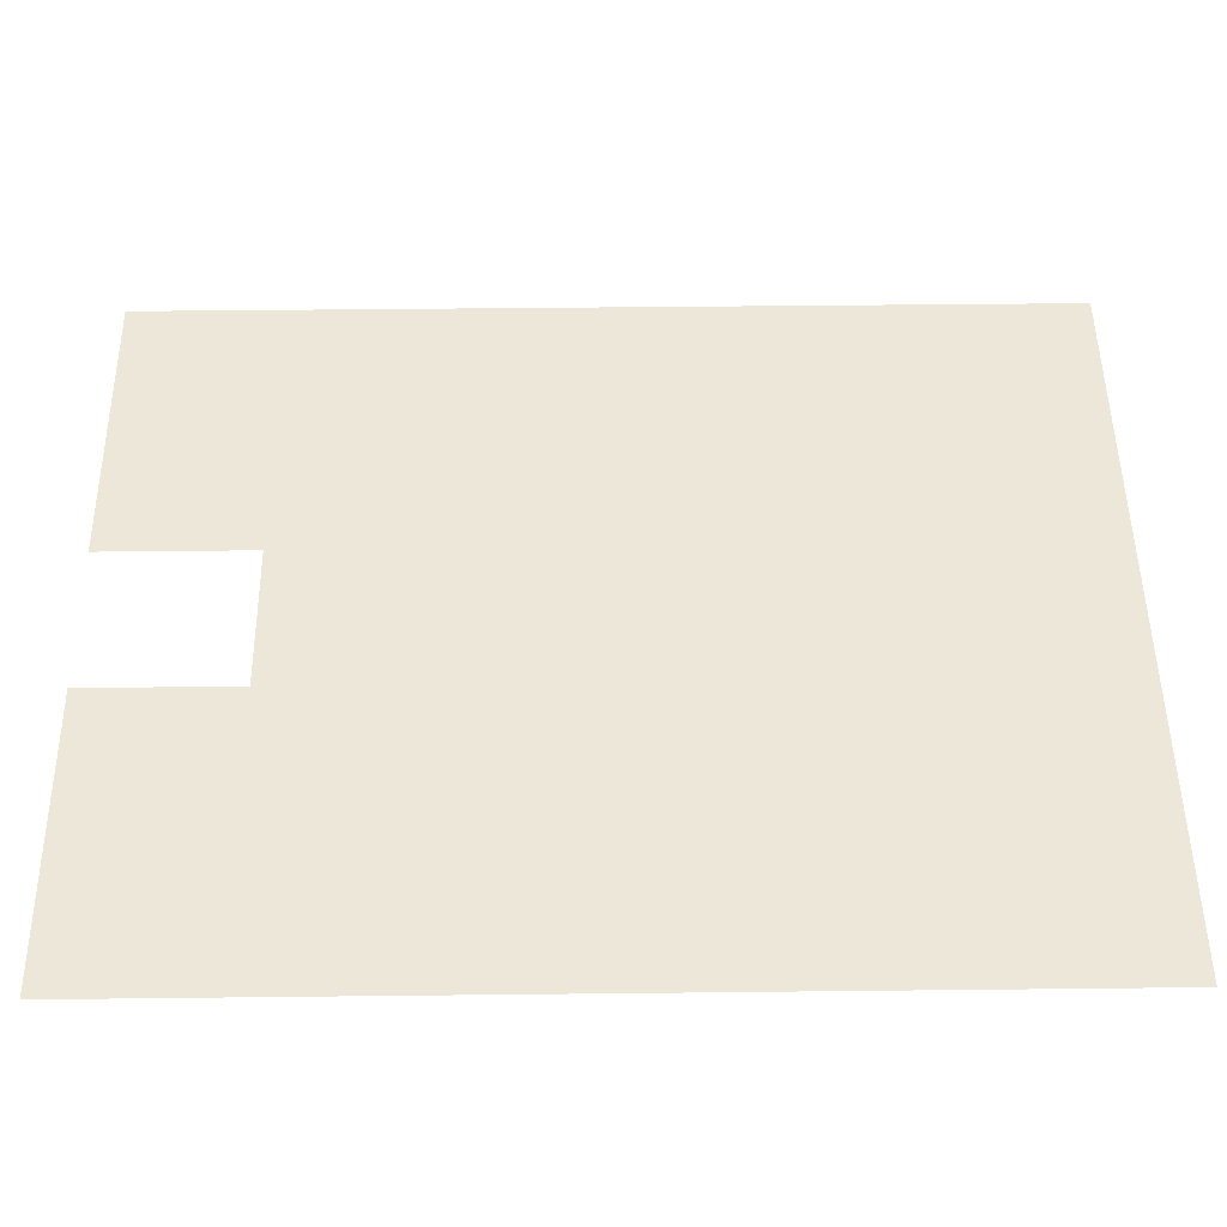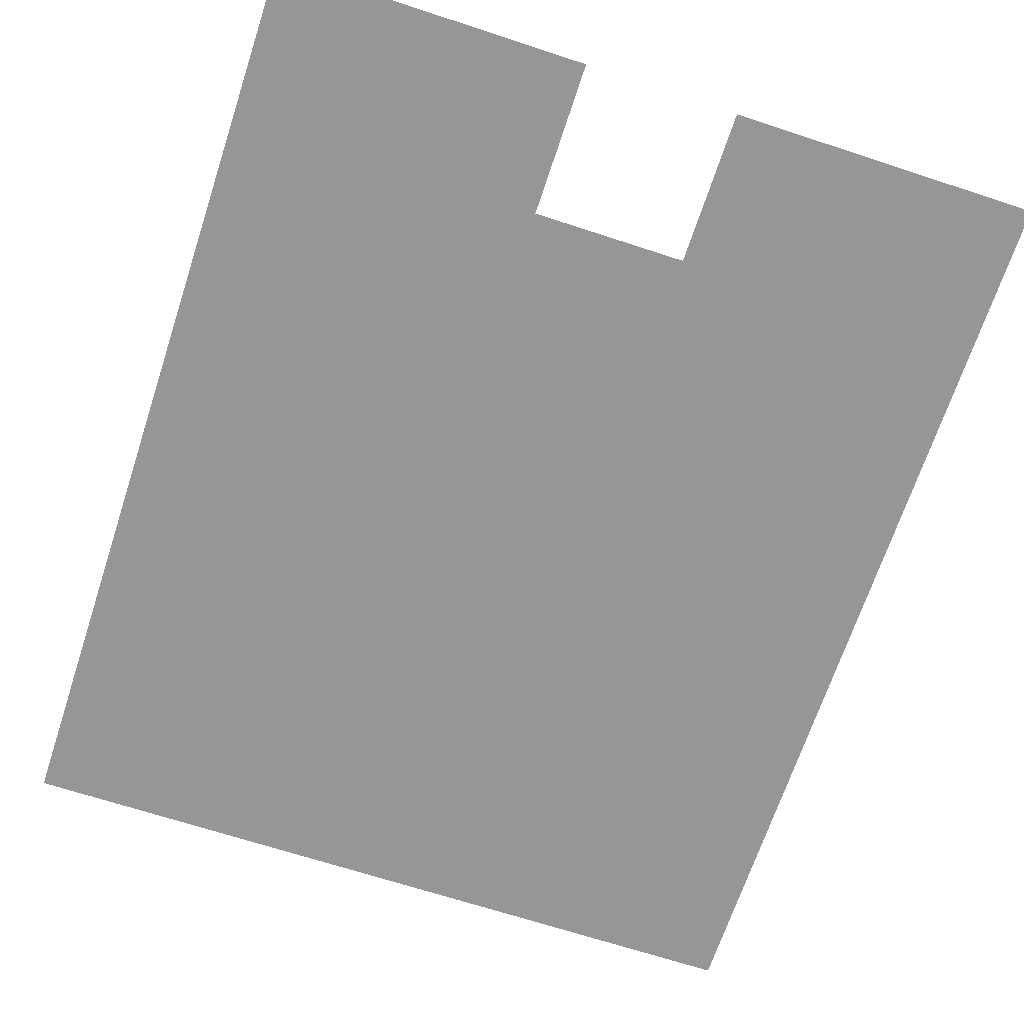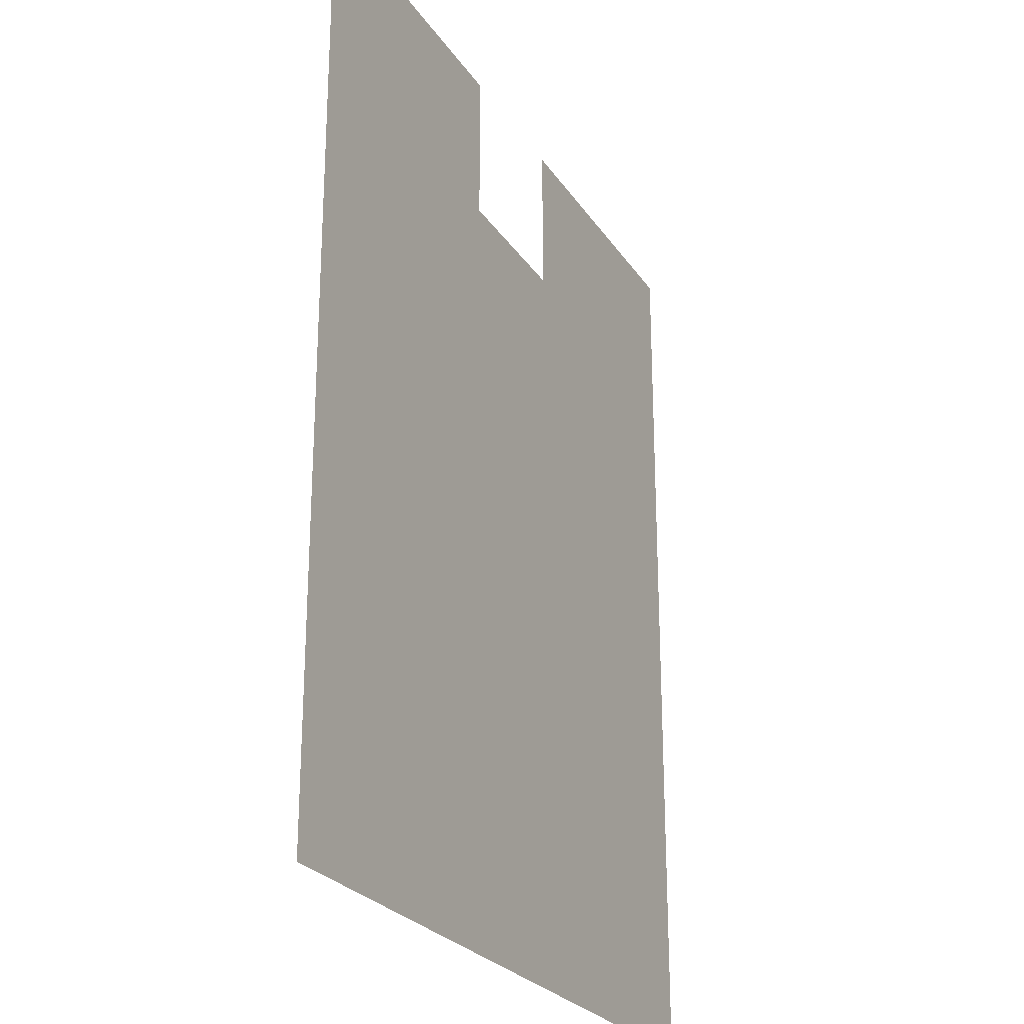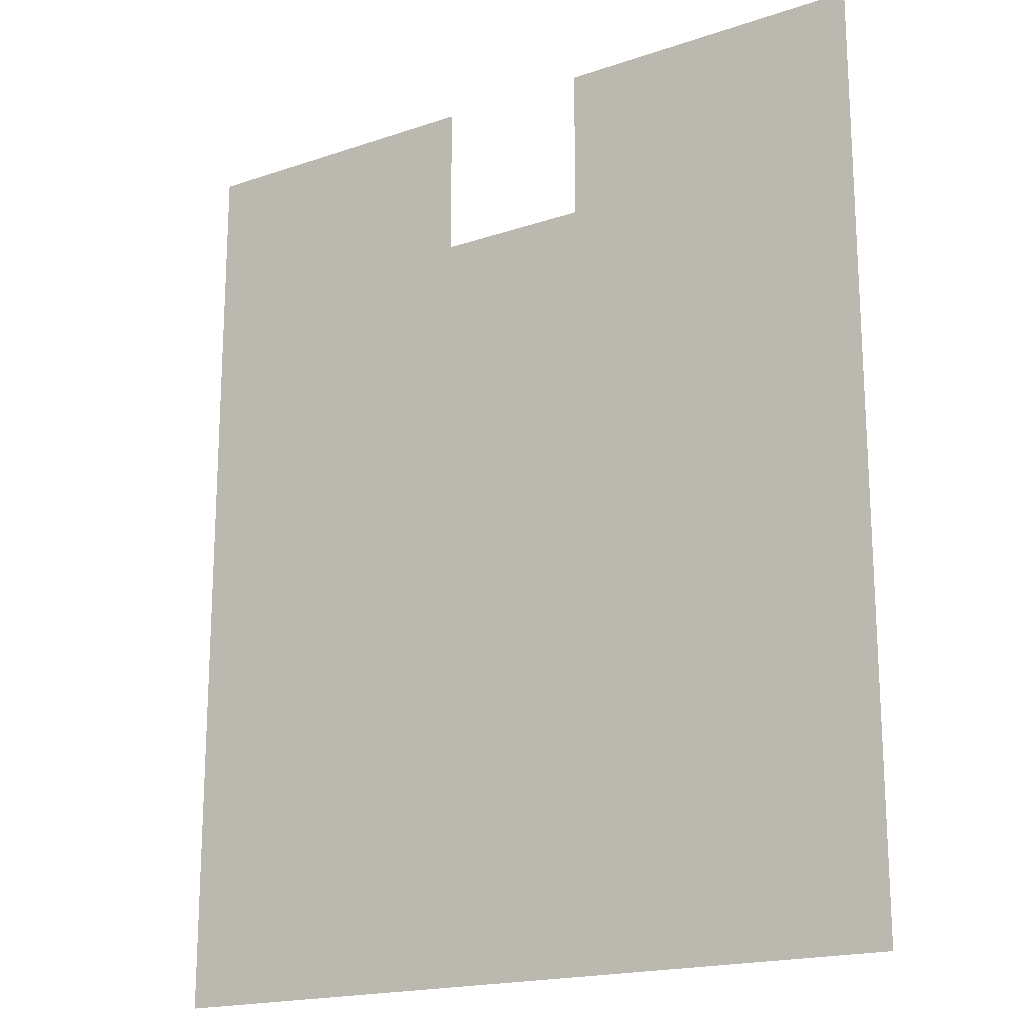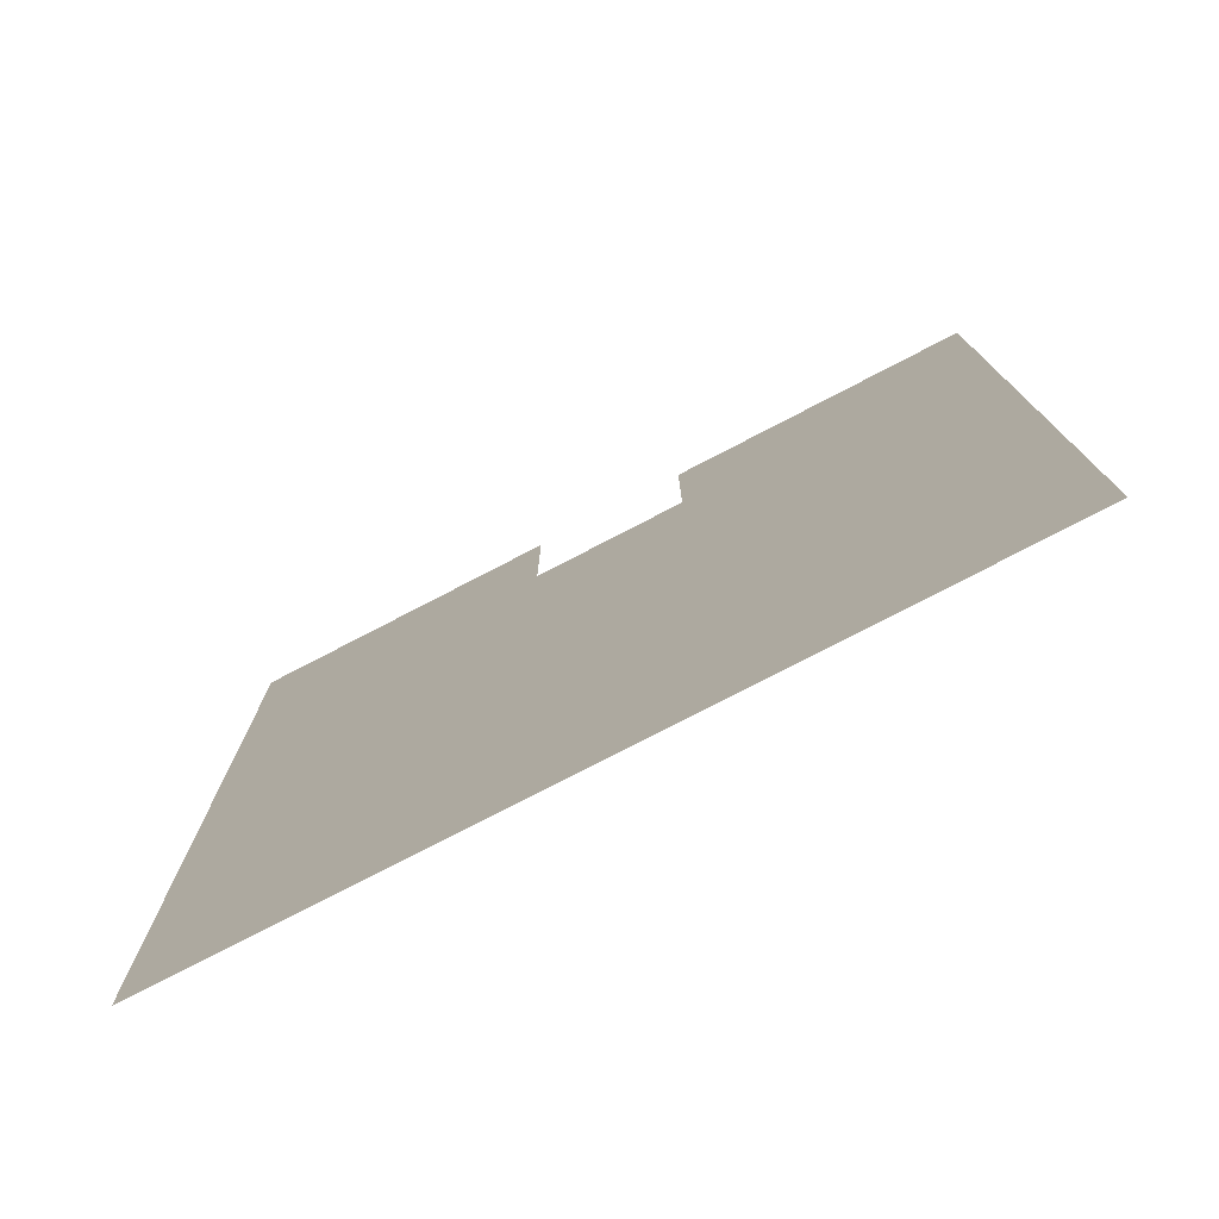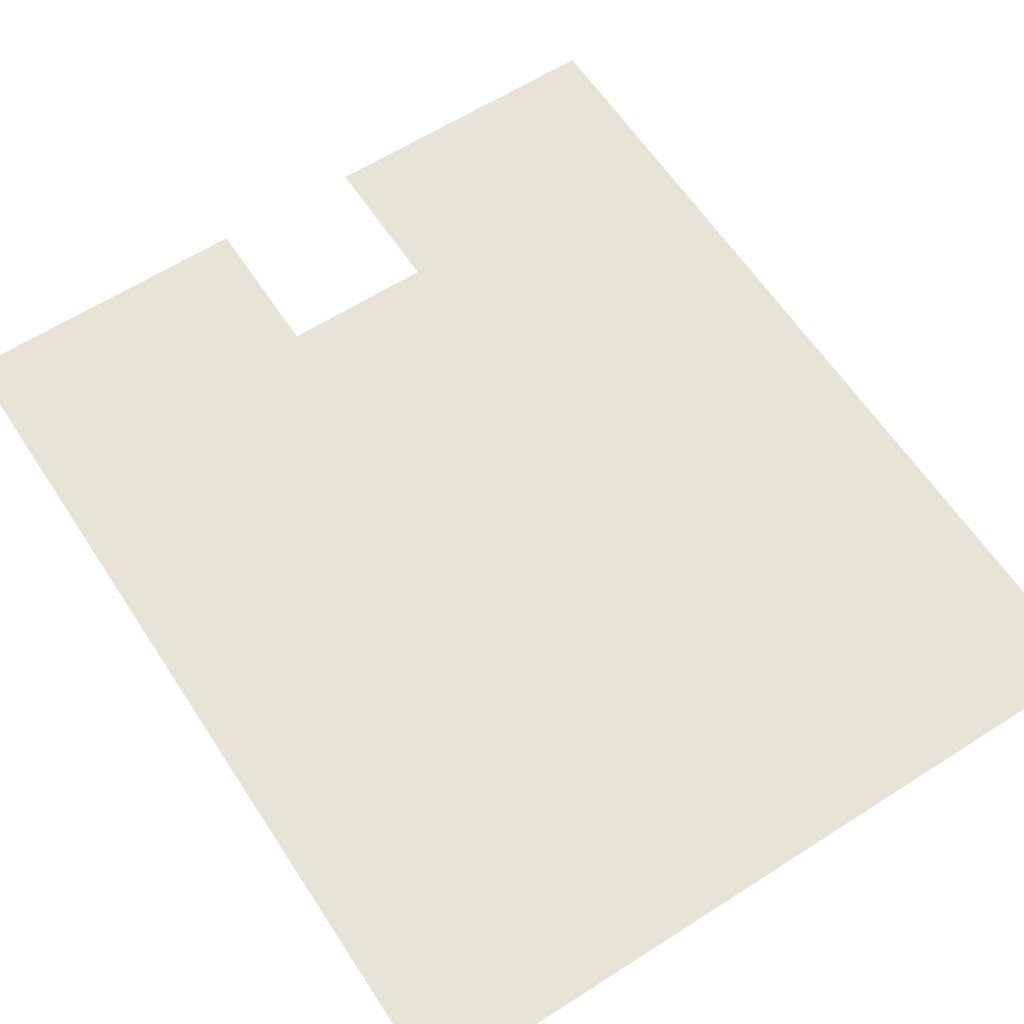
<metadata>
{"format":"obj","ext":"obj","renderer":"f3d","projection":"perspective","resolution":1024,"background":"white","views":[{"elev":49.6,"azim":-90.7,"up":"+Z"},{"elev":-67.9,"azim":161.8,"up":"+Z"},{"elev":-25.1,"azim":115.7,"up":"+Y"},{"elev":-18.5,"azim":-146.9,"up":"+Y"},{"elev":-77.6,"azim":27.4,"up":"+Y"},{"elev":61.6,"azim":-33.1,"up":"+Z"}]}
</metadata>
<code>
v -139 -81 0
v -140 -81 0
v -140 -80 0
v -139 -80 0
v -138 -81 0
v -139 -81 0
v -139 -80 0
v -138 -80 0
v -136 -81 0
v -137 -81 0
v -137 -80 0
v -136 -80 0
v -135 -81 0
v -136 -81 0
v -136 -80 0
v -135 -80 0
v -139 -82 0
v -140 -82 0
v -140 -81 0
v -139 -81 0
v -138 -82 0
v -139 -82 0
v -139 -81 0
v -138 -81 0
v -137 -82 0
v -138 -82 0
v -138 -81 0
v -137 -81 0
v -136 -82 0
v -137 -82 0
v -137 -81 0
v -136 -81 0
v -135 -82 0
v -136 -82 0
v -136 -81 0
v -135 -81 0
v -139 -83 0
v -140 -83 0
v -140 -82 0
v -139 -82 0
v -138 -83 0
v -139 -83 0
v -139 -82 0
v -138 -82 0
v -137 -83 0
v -138 -83 0
v -138 -82 0
v -137 -82 0
v -136 -83 0
v -137 -83 0
v -137 -82 0
v -136 -82 0
v -135 -83 0
v -136 -83 0
v -136 -82 0
v -135 -82 0
v -139 -84 0
v -140 -84 0
v -140 -83 0
v -139 -83 0
v -138 -84 0
v -139 -84 0
v -139 -83 0
v -138 -83 0
v -137 -84 0
v -138 -84 0
v -138 -83 0
v -137 -83 0
v -136 -84 0
v -137 -84 0
v -137 -83 0
v -136 -83 0
v -135 -84 0
v -136 -84 0
v -136 -83 0
v -135 -83 0
v -139 -85 0
v -140 -85 0
v -140 -84 0
v -139 -84 0
v -138 -85 0
v -139 -85 0
v -139 -84 0
v -138 -84 0
v -137 -85 0
v -138 -85 0
v -138 -84 0
v -137 -84 0
v -136 -85 0
v -137 -85 0
v -137 -84 0
v -136 -84 0
v -135 -85 0
v -136 -85 0
v -136 -84 0
v -135 -84 0
v -139 -86 0
v -140 -86 0
v -140 -85 0
v -139 -85 0
v -138 -86 0
v -139 -86 0
v -139 -85 0
v -138 -85 0
v -137 -86 0
v -138 -86 0
v -138 -85 0
v -137 -85 0
v -136 -86 0
v -137 -86 0
v -137 -85 0
v -136 -85 0
v -135 -86 0
v -136 -86 0
v -136 -85 0
v -135 -85 0
g AstralaProper_mesh_0058
f 1 2 3 4
f 5 6 7 8
f 9 10 11 12
f 13 14 15 16
f 17 18 19 20
f 21 22 23 24
f 25 26 27 28
f 29 30 31 32
f 33 34 35 36
f 37 38 39 40
f 41 42 43 44
f 45 46 47 48
f 49 50 51 52
f 53 54 55 56
f 57 58 59 60
f 61 62 63 64
f 65 66 67 68
f 69 70 71 72
f 73 74 75 76
f 77 78 79 80
f 81 82 83 84
f 85 86 87 88
f 89 90 91 92
f 93 94 95 96
f 97 98 99 100
f 101 102 103 104
f 105 106 107 108
f 109 110 111 112
f 113 114 115 116

</code>
